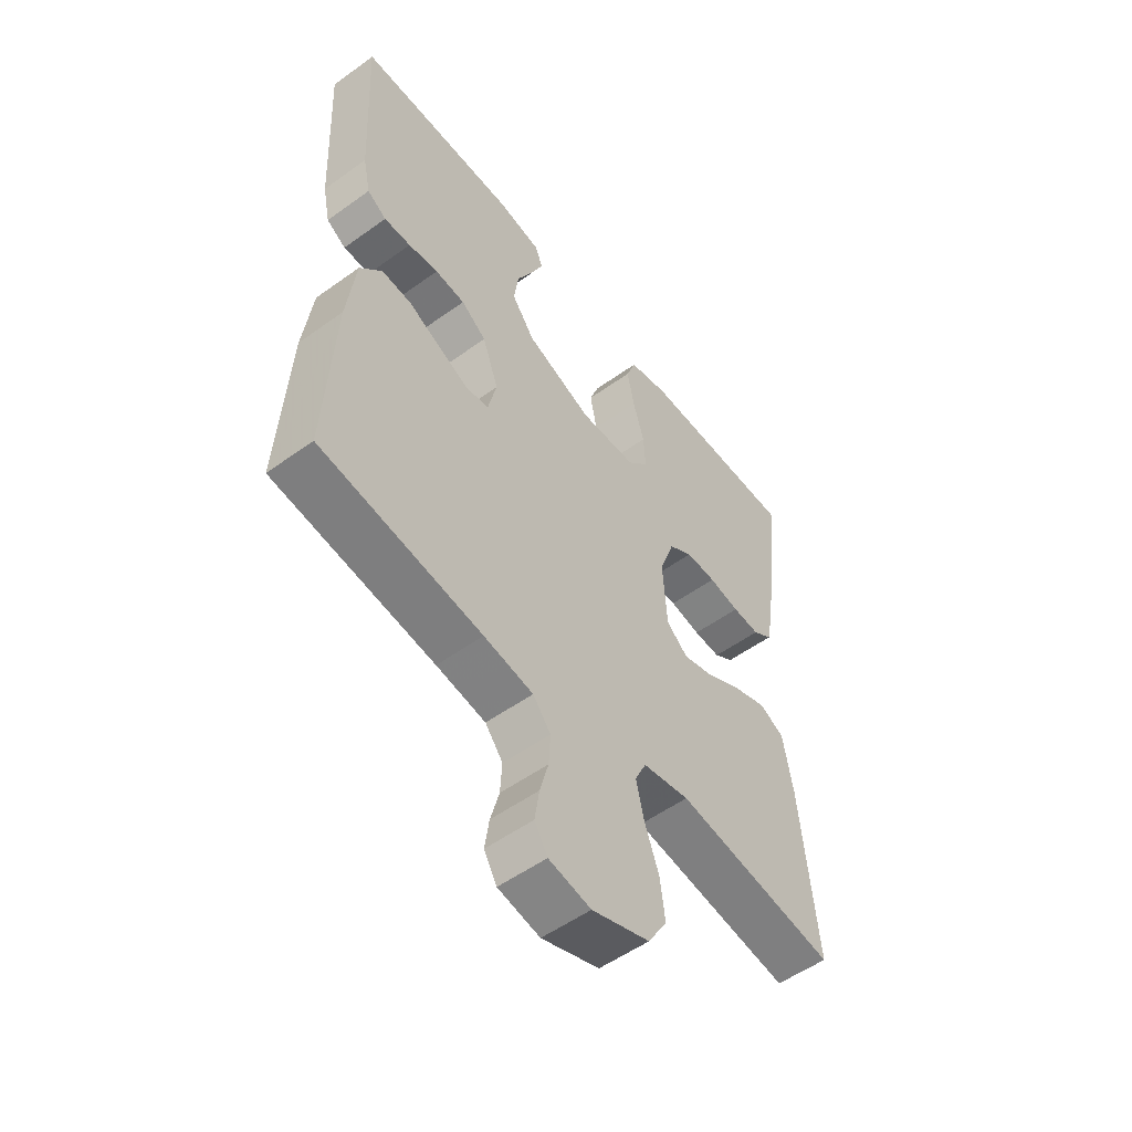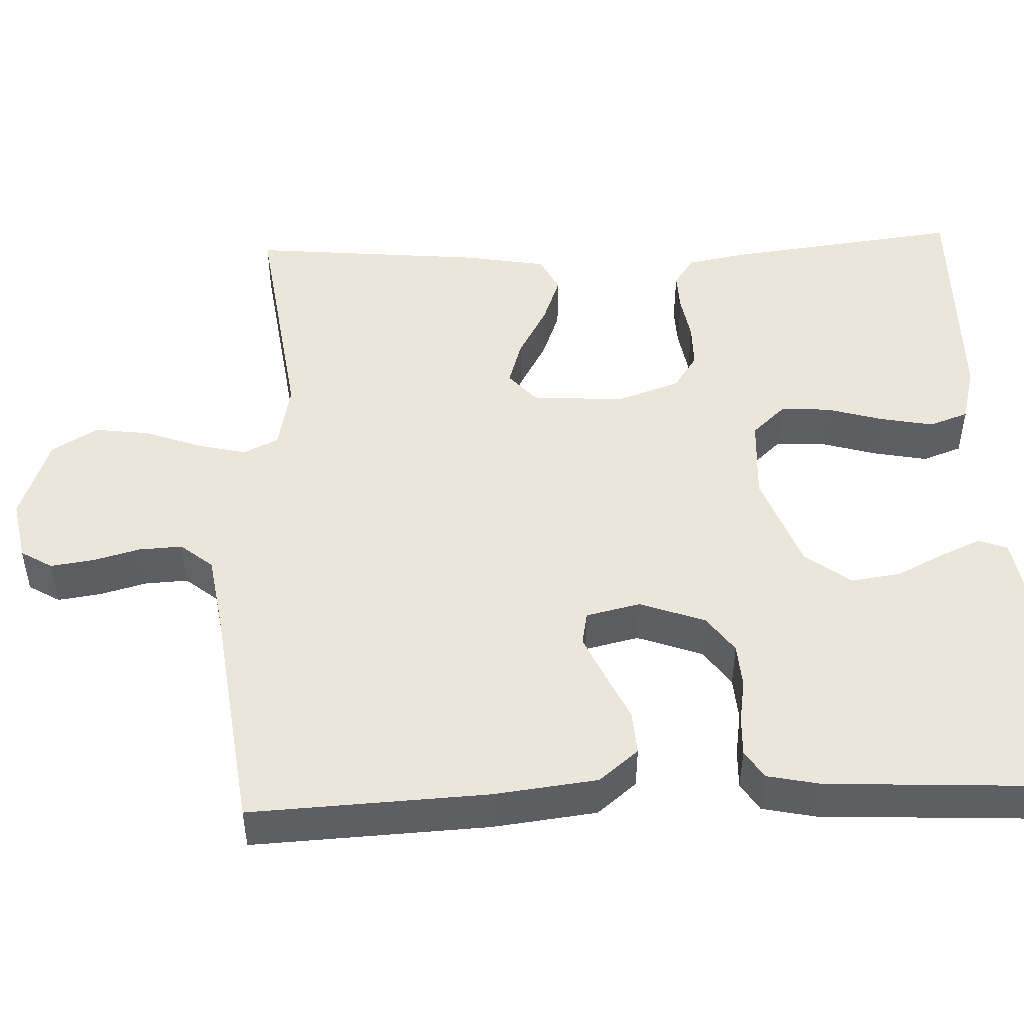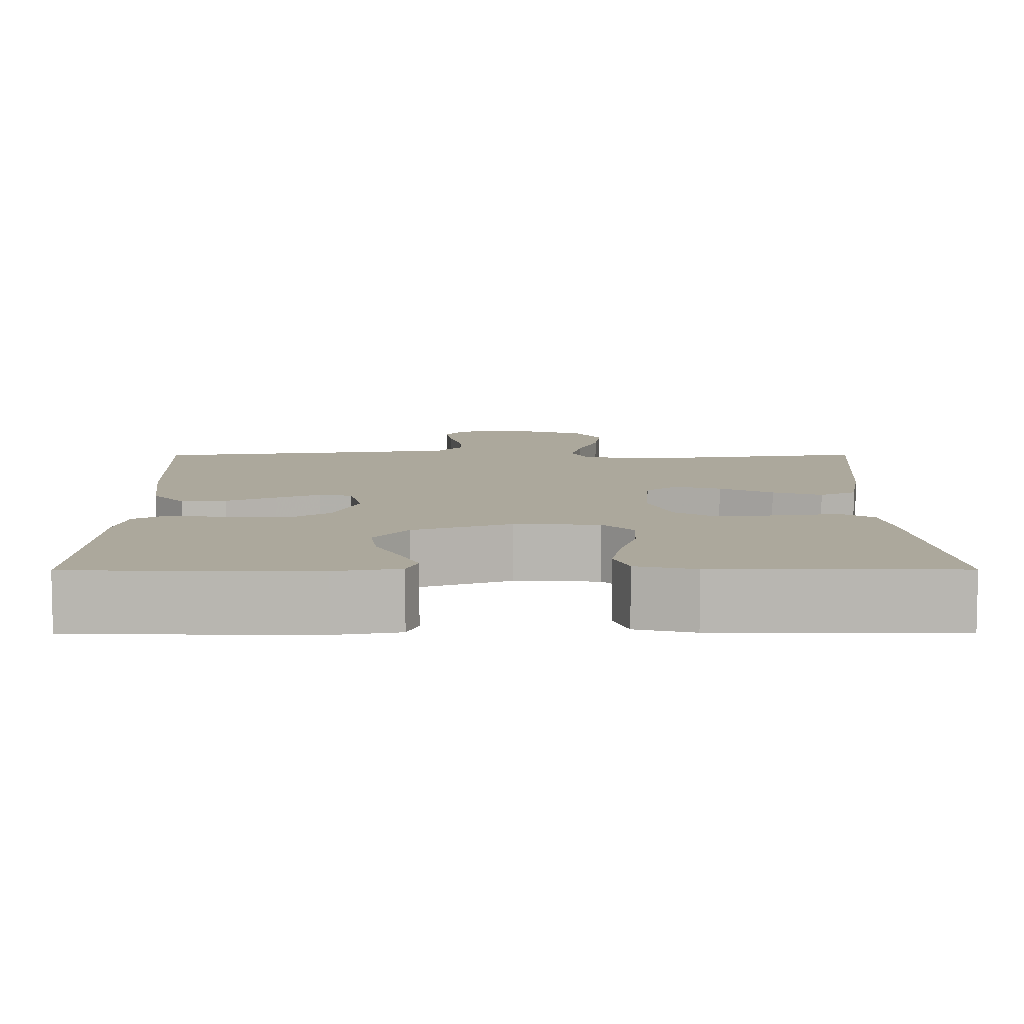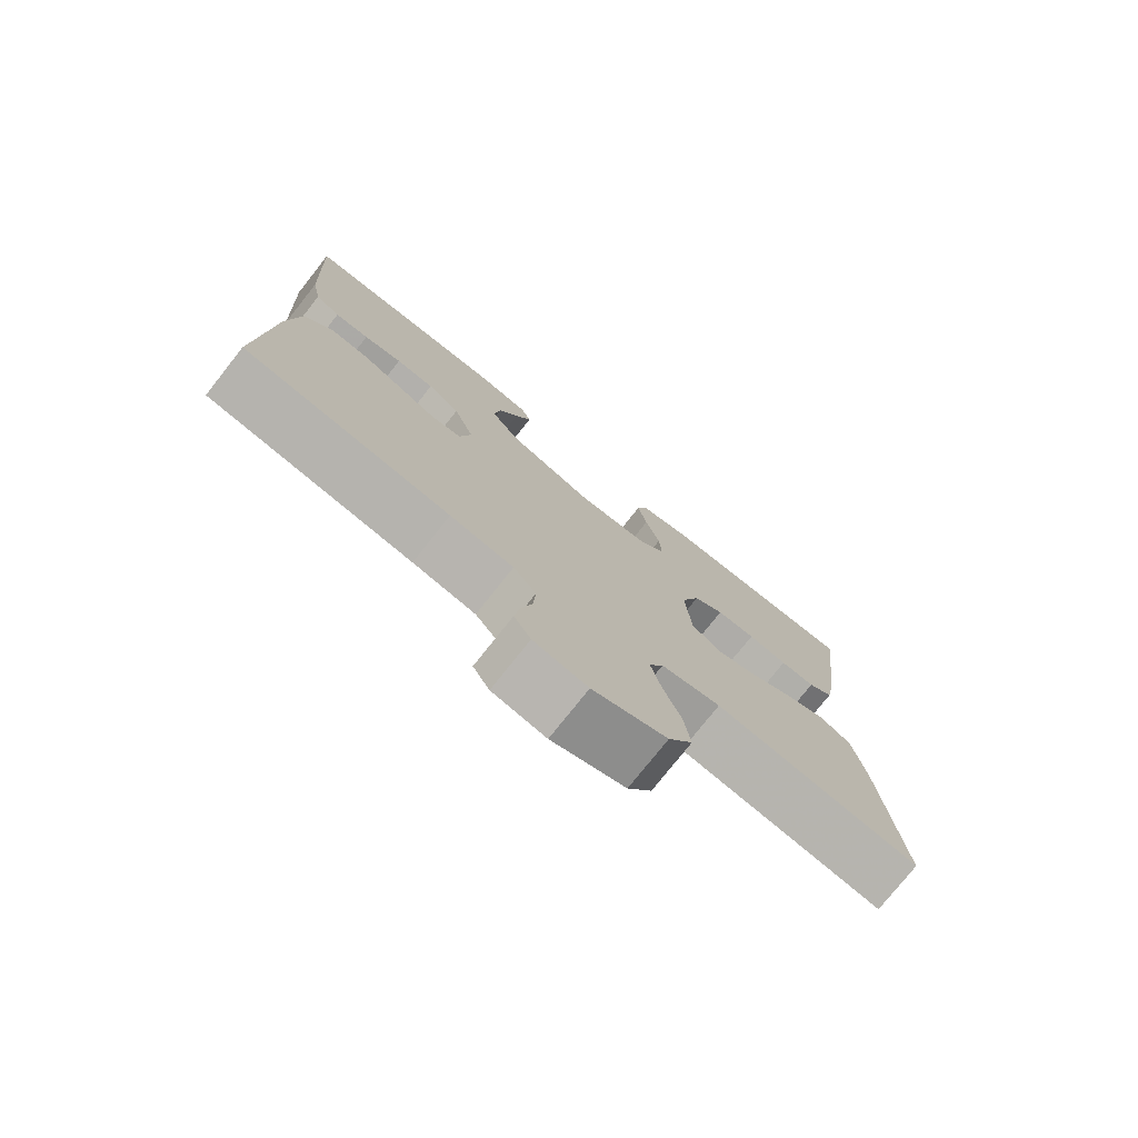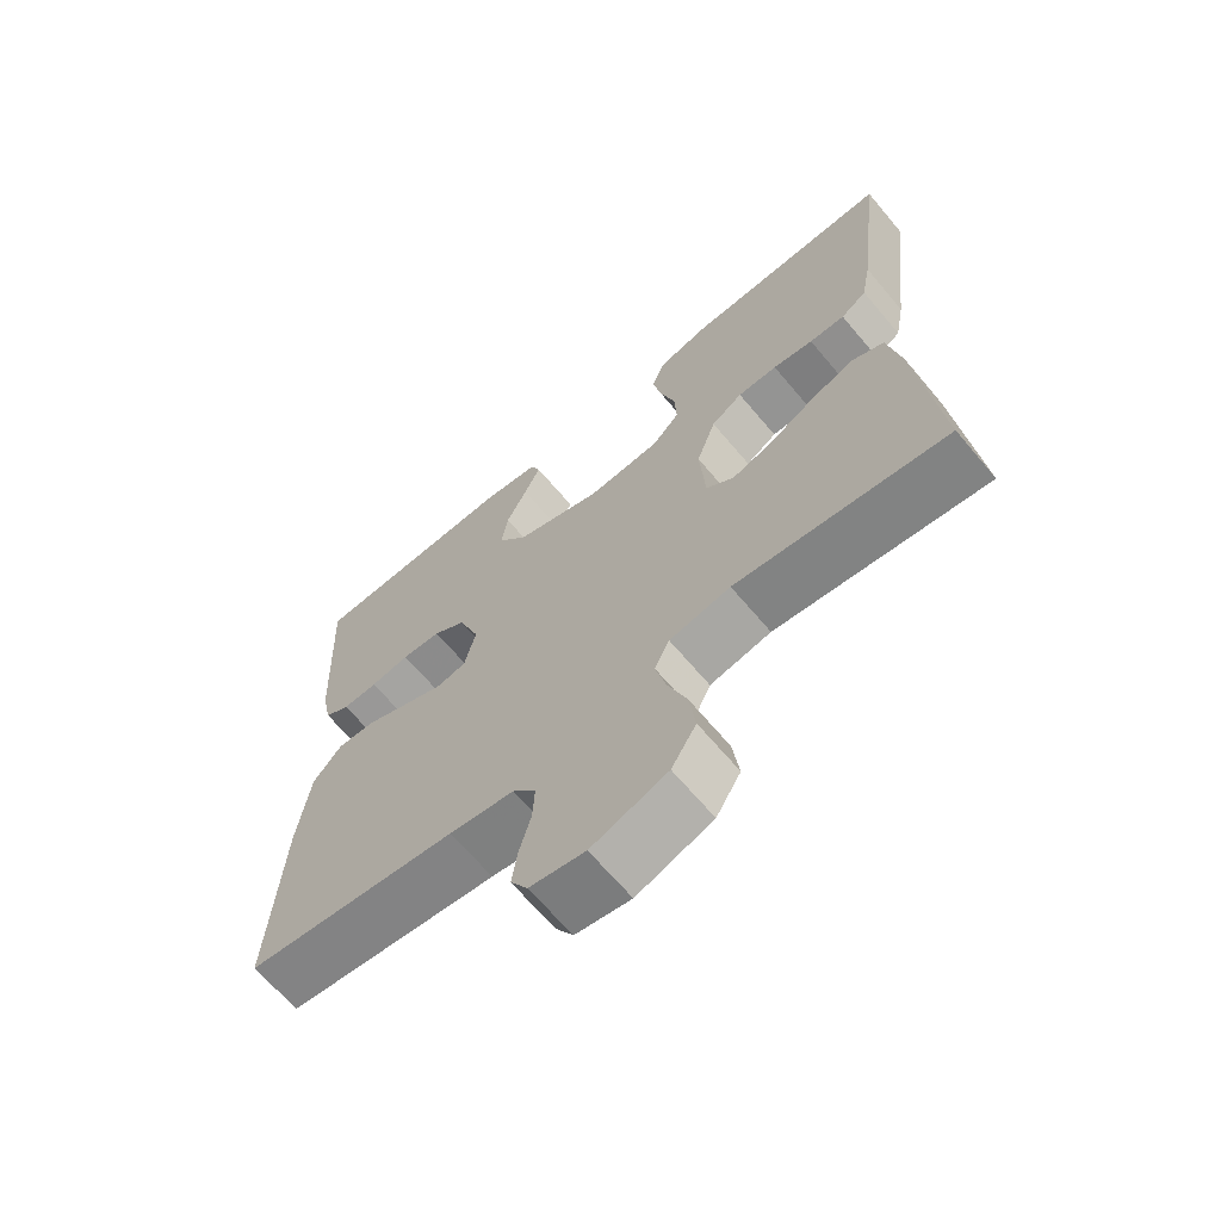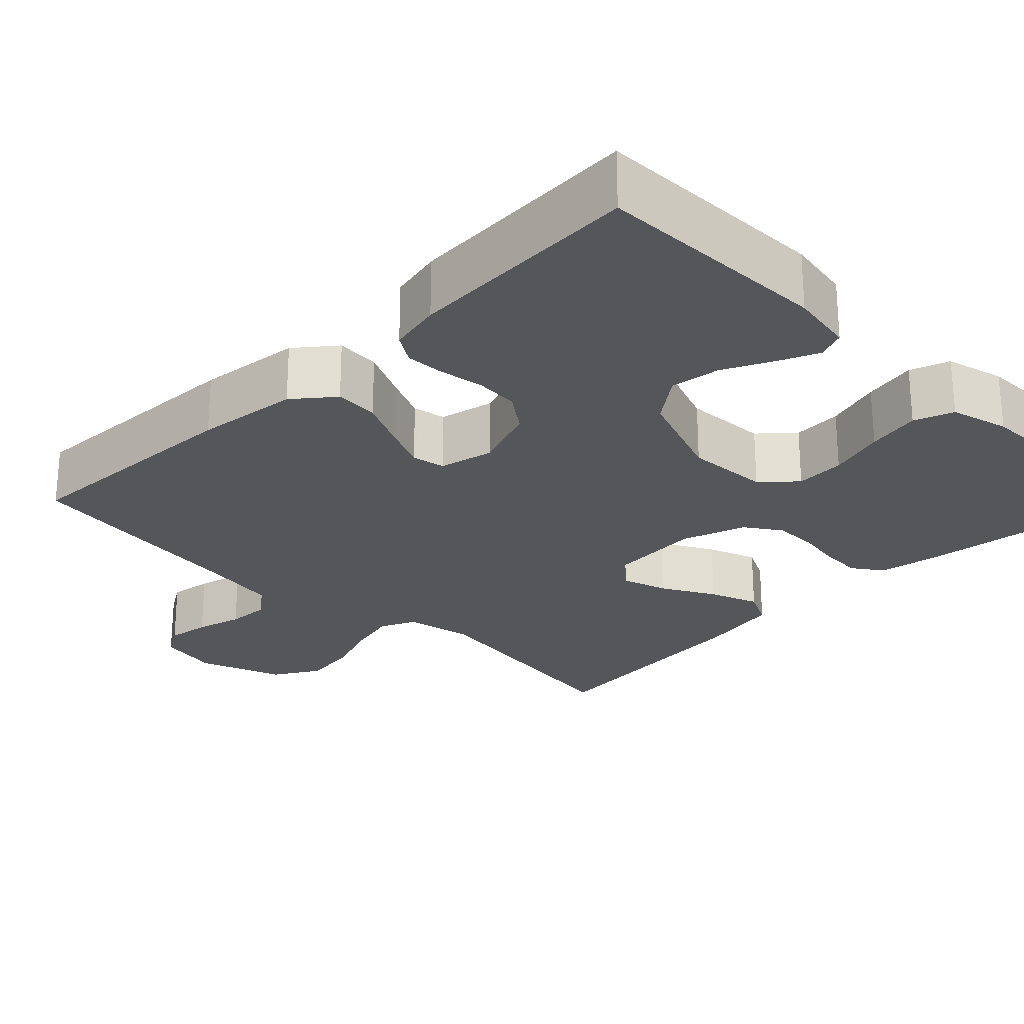
<metadata>
{"format":"obj","ext":"obj","renderer":"f3d","projection":"perspective","resolution":1024,"background":"white","views":[{"elev":-54.0,"azim":-52.6,"up":"+Z"},{"elev":48.5,"azim":-92.2,"up":"+Y"},{"elev":8.5,"azim":-0.3,"up":"+Y"},{"elev":-76.9,"azim":-38.4,"up":"+Z"},{"elev":-67.0,"azim":40.2,"up":"+Z"},{"elev":-25.1,"azim":-44.9,"up":"+Y"}]}
</metadata>
<code>
v 0.5 0.07 -0.5
v 0.2 0.07 -0.458
v 0.113 0.07 -0.475
v 0.092 0.07 -0.52
v 0.107 0.07 -0.583
v 0.133 0.07 -0.654
v 0.142 0.07 -0.724
v 0.107 0.07 -0.782
v 0 0.07 -0.82
v -0.078 0.07 -0.805
v -0.102 0.07 -0.765
v -0.094 0.07 -0.71
v -0.078 0.07 -0.651
v -0.075 0.07 -0.596
v -0.108 0.07 -0.555
v -0.2 0.07 -0.54
v -0.5 0.07 -0.5
v -0.485 0.07 -0.2
v -0.469 0.07 -0.069
v -0.428 0.07 -0.019
v -0.372 0.07 -0.023
v -0.31 0.07 -0.052
v -0.254 0.07 -0.077
v -0.212 0.07 -0.069
v -0.196 0.07 0
v -0.226 0.07 0.083
v -0.273 0.07 0.117
v -0.329 0.07 0.121
v -0.385 0.07 0.112
v -0.435 0.07 0.11
v -0.471 0.07 0.133
v -0.485 0.07 0.2
v -0.5 0.07 0.5
v -0.2 0.07 0.506
v -0.119 0.07 0.492
v -0.105 0.07 0.456
v -0.128 0.07 0.404
v -0.158 0.07 0.343
v -0.167 0.07 0.28
v -0.124 0.07 0.222
v 0 0.07 0.176
v 0.106 0.07 0.182
v 0.145 0.07 0.224
v 0.142 0.07 0.287
v 0.121 0.07 0.359
v 0.108 0.07 0.427
v 0.126 0.07 0.477
v 0.2 0.07 0.496
v 0.5 0.07 0.5
v 0.463 0.07 0.2
v 0.449 0.07 0.125
v 0.412 0.07 0.099
v 0.361 0.07 0.101
v 0.303 0.07 0.111
v 0.246 0.07 0.111
v 0.201 0.07 0.081
v 0.173 0.07 0
v 0.181 0.07 -0.118
v 0.221 0.07 -0.152
v 0.279 0.07 -0.134
v 0.346 0.07 -0.097
v 0.408 0.07 -0.074
v 0.454 0.07 -0.097
v 0.472 0.07 -0.2
v 0.5 0 -0.5
v 0.2 0 -0.458
v 0.113 0 -0.475
v 0.092 0 -0.52
v 0.107 0 -0.583
v 0.133 0 -0.654
v 0.142 0 -0.724
v 0.107 0 -0.782
v 0 0 -0.82
v -0.078 0 -0.805
v -0.102 0 -0.765
v -0.094 0 -0.71
v -0.078 0 -0.651
v -0.075 0 -0.596
v -0.108 0 -0.555
v -0.2 0 -0.54
v -0.5 0 -0.5
v -0.485 0 -0.2
v -0.469 0 -0.069
v -0.428 0 -0.019
v -0.372 0 -0.023
v -0.31 0 -0.052
v -0.254 0 -0.077
v -0.212 0 -0.069
v -0.196 0 0
v -0.226 0 0.083
v -0.273 0 0.117
v -0.329 0 0.121
v -0.385 0 0.112
v -0.435 0 0.11
v -0.471 0 0.133
v -0.485 0 0.2
v -0.5 0 0.5
v -0.2 0 0.506
v -0.119 0 0.492
v -0.105 0 0.456
v -0.128 0 0.404
v -0.158 0 0.343
v -0.167 0 0.28
v -0.124 0 0.222
v 0 0 0.176
v 0.106 0 0.182
v 0.145 0 0.224
v 0.142 0 0.287
v 0.121 0 0.359
v 0.108 0 0.427
v 0.126 0 0.477
v 0.2 0 0.496
v 0.5 0 0.5
v 0.463 0 0.2
v 0.449 0 0.125
v 0.412 0 0.099
v 0.361 0 0.101
v 0.303 0 0.111
v 0.246 0 0.111
v 0.201 0 0.081
v 0.173 0 0
v 0.181 0 -0.118
v 0.221 0 -0.152
v 0.279 0 -0.134
v 0.346 0 -0.097
v 0.408 0 -0.074
v 0.454 0 -0.097
v 0.472 0 -0.2
f 63 64 1 2
f 60 61 62 63
f 59 60 63 2
f 58 59 2 3
f 57 58 3 4
f 51 52 53 54
f 51 54 55
f 50 51 55
f 49 50 55
f 48 49 55 56
f 44 45 46 47
f 44 47 48 56
f 35 36 37 38
f 33 34 35 38
f 33 38 39
f 32 33 39 40
f 28 29 30 31
f 27 28 31 32
f 19 20 21 22
f 19 22 23
f 16 17 18 19
f 15 16 19 23
f 14 15 23 24
f 10 11 12 13
f 10 13 14
f 9 10 14
f 5 6 7 8
f 4 5 8 9
f 57 4 9 14
f 43 44 56 57
f 42 43 57 14
f 27 32 40 41
f 26 27 41 42
f 25 26 42
f 14 24 25 42
f 66 65 128 127
f 127 126 125 124
f 66 127 124 123
f 67 66 123 122
f 68 67 122 121
f 118 117 116 115
f 119 118 115
f 119 115 114
f 119 114 113
f 120 119 113 112
f 111 110 109 108
f 120 112 111 108
f 102 101 100 99
f 102 99 98 97
f 103 102 97
f 104 103 97 96
f 95 94 93 92
f 96 95 92 91
f 86 85 84 83
f 87 86 83
f 83 82 81 80
f 87 83 80 79
f 88 87 79 78
f 77 76 75 74
f 78 77 74
f 78 74 73
f 72 71 70 69
f 73 72 69 68
f 78 73 68 121
f 121 120 108 107
f 78 121 107 106
f 105 104 96 91
f 106 105 91 90
f 106 90 89
f 106 89 88 78
f 1 65 66 2
f 2 66 67 3
f 3 67 68 4
f 4 68 69 5
f 5 69 70 6
f 6 70 71 7
f 7 71 72 8
f 8 72 73 9
f 9 73 74 10
f 10 74 75 11
f 11 75 76 12
f 12 76 77 13
f 13 77 78 14
f 14 78 79 15
f 15 79 80 16
f 16 80 81 17
f 17 81 82 18
f 18 82 83 19
f 19 83 84 20
f 20 84 85 21
f 21 85 86 22
f 22 86 87 23
f 23 87 88 24
f 24 88 89 25
f 25 89 90 26
f 26 90 91 27
f 27 91 92 28
f 28 92 93 29
f 29 93 94 30
f 30 94 95 31
f 31 95 96 32
f 32 96 97 33
f 33 97 98 34
f 34 98 99 35
f 35 99 100 36
f 36 100 101 37
f 37 101 102 38
f 38 102 103 39
f 39 103 104 40
f 40 104 105 41
f 41 105 106 42
f 42 106 107 43
f 43 107 108 44
f 44 108 109 45
f 45 109 110 46
f 46 110 111 47
f 47 111 112 48
f 48 112 113 49
f 49 113 114 50
f 50 114 115 51
f 51 115 116 52
f 52 116 117 53
f 53 117 118 54
f 54 118 119 55
f 55 119 120 56
f 56 120 121 57
f 57 121 122 58
f 58 122 123 59
f 59 123 124 60
f 60 124 125 61
f 61 125 126 62
f 62 126 127 63
f 63 127 128 64
f 64 128 65 1

</code>
